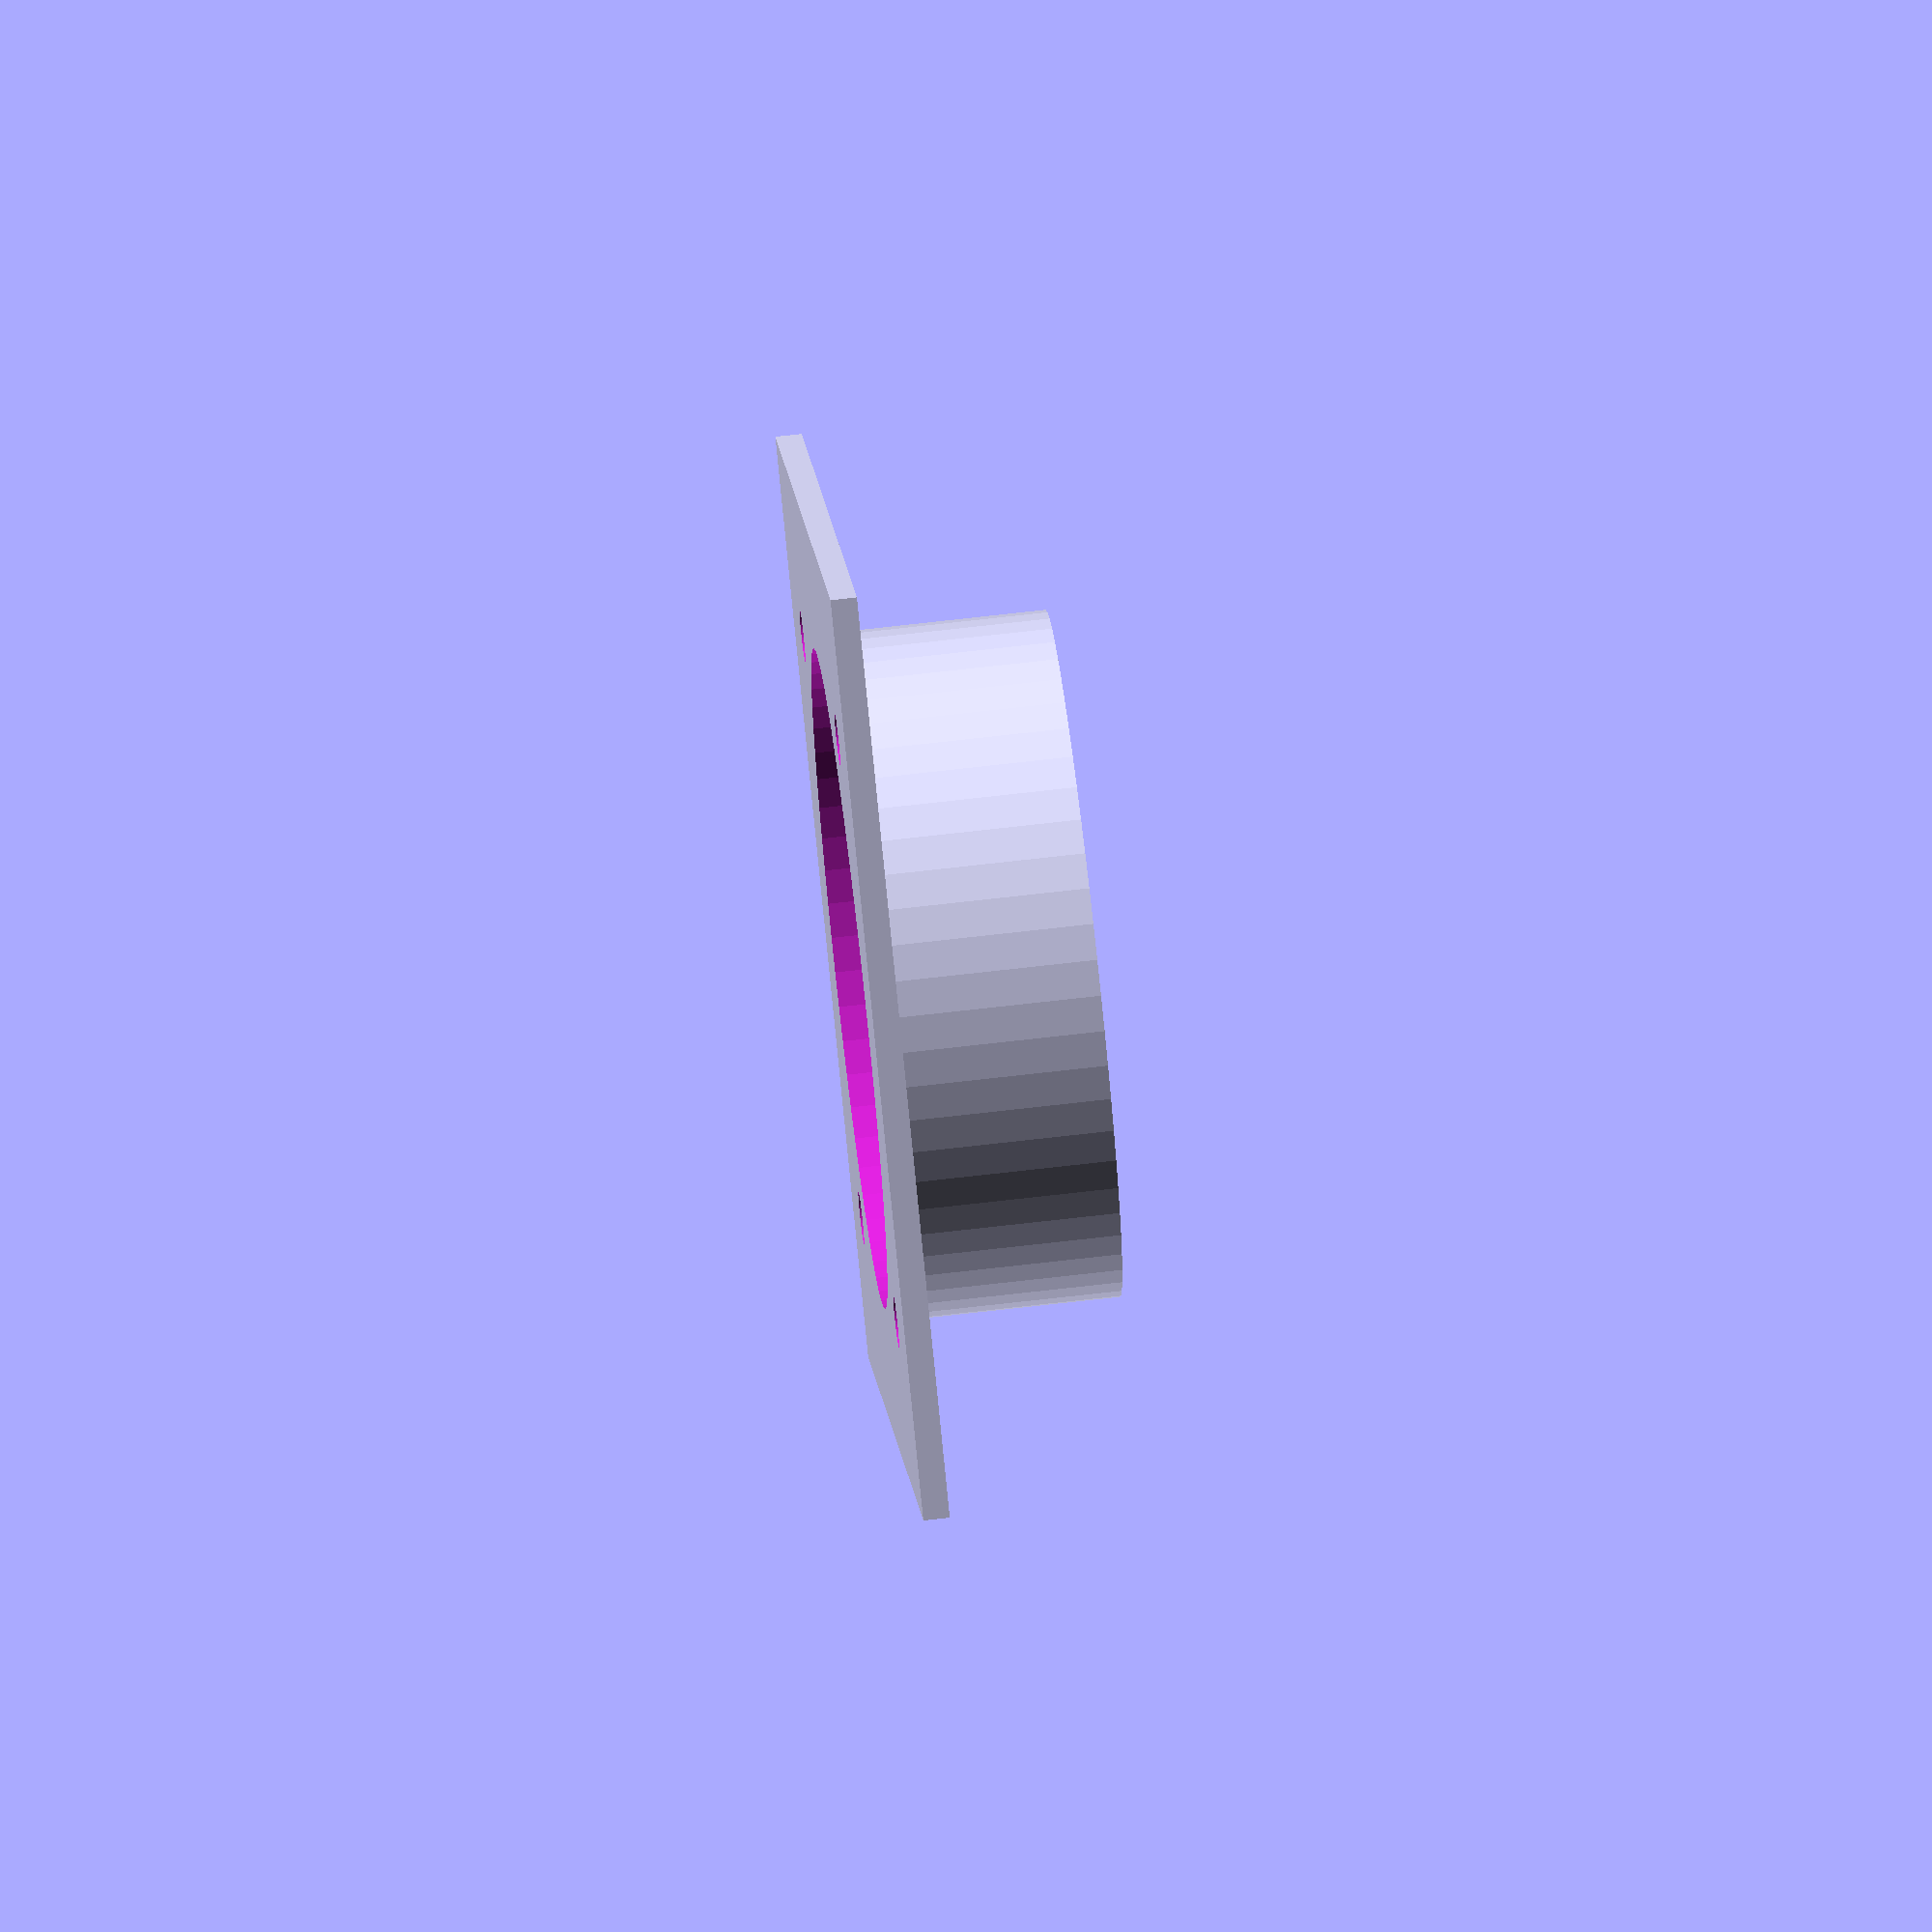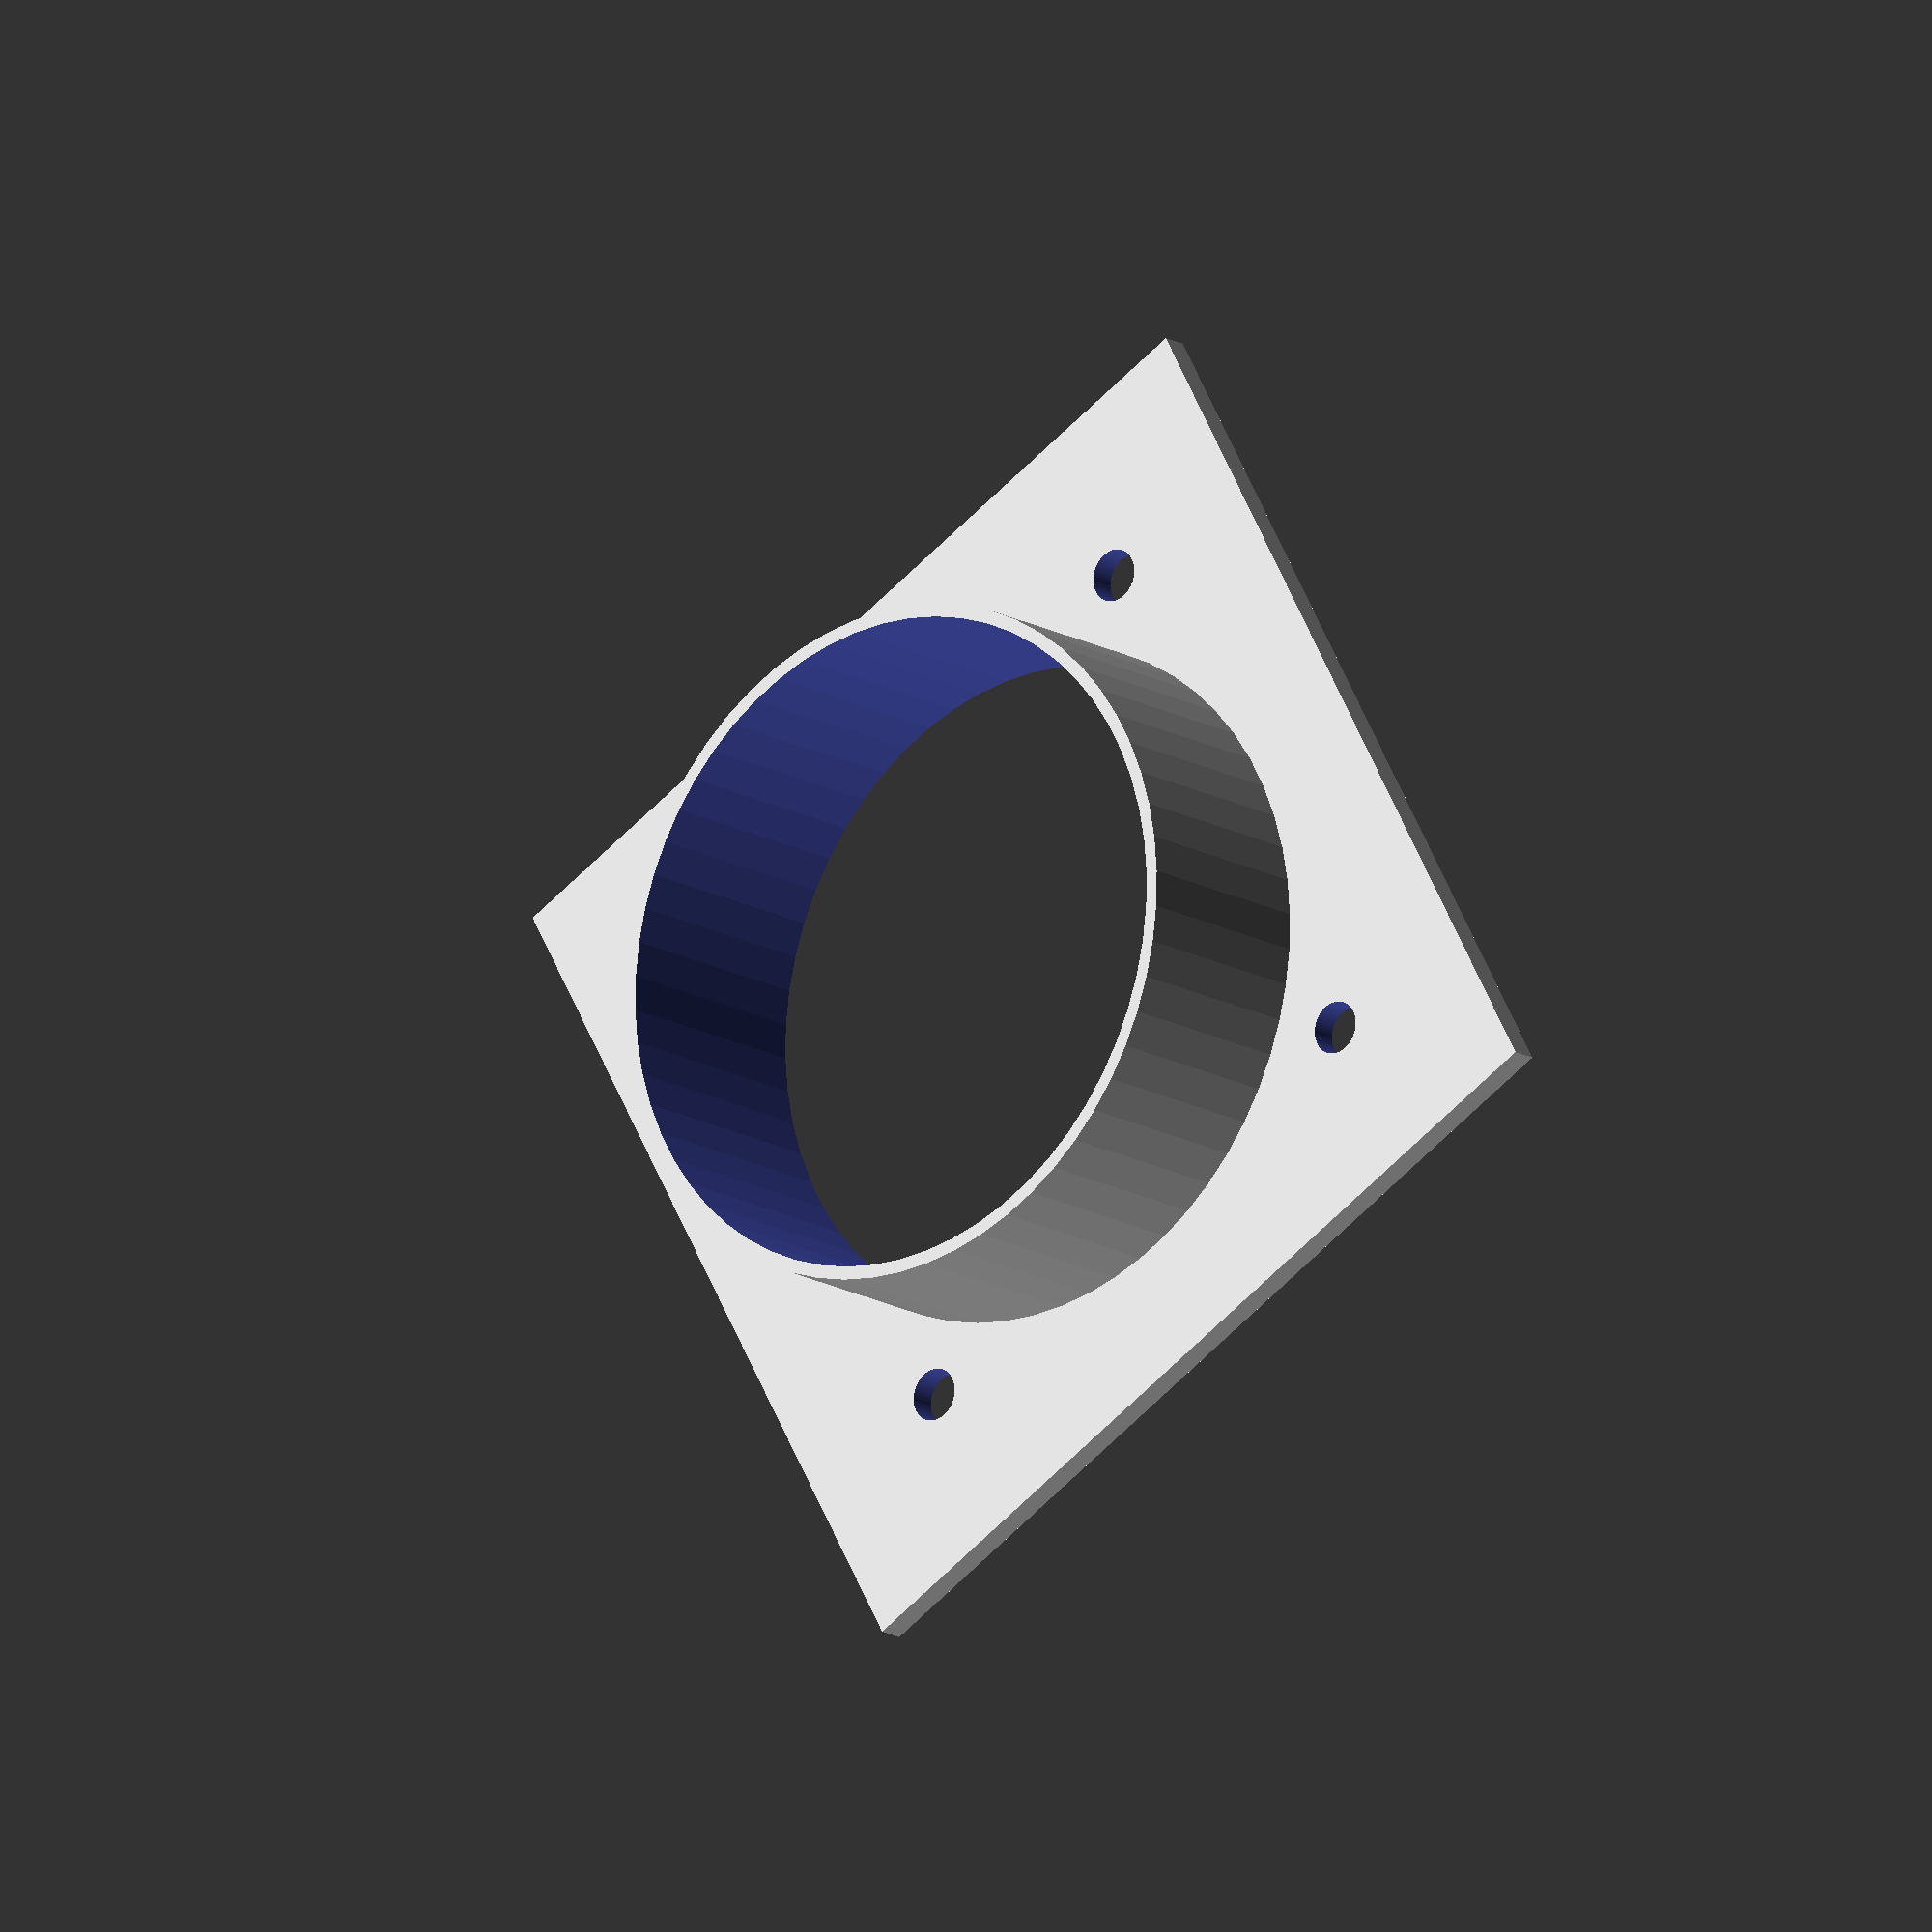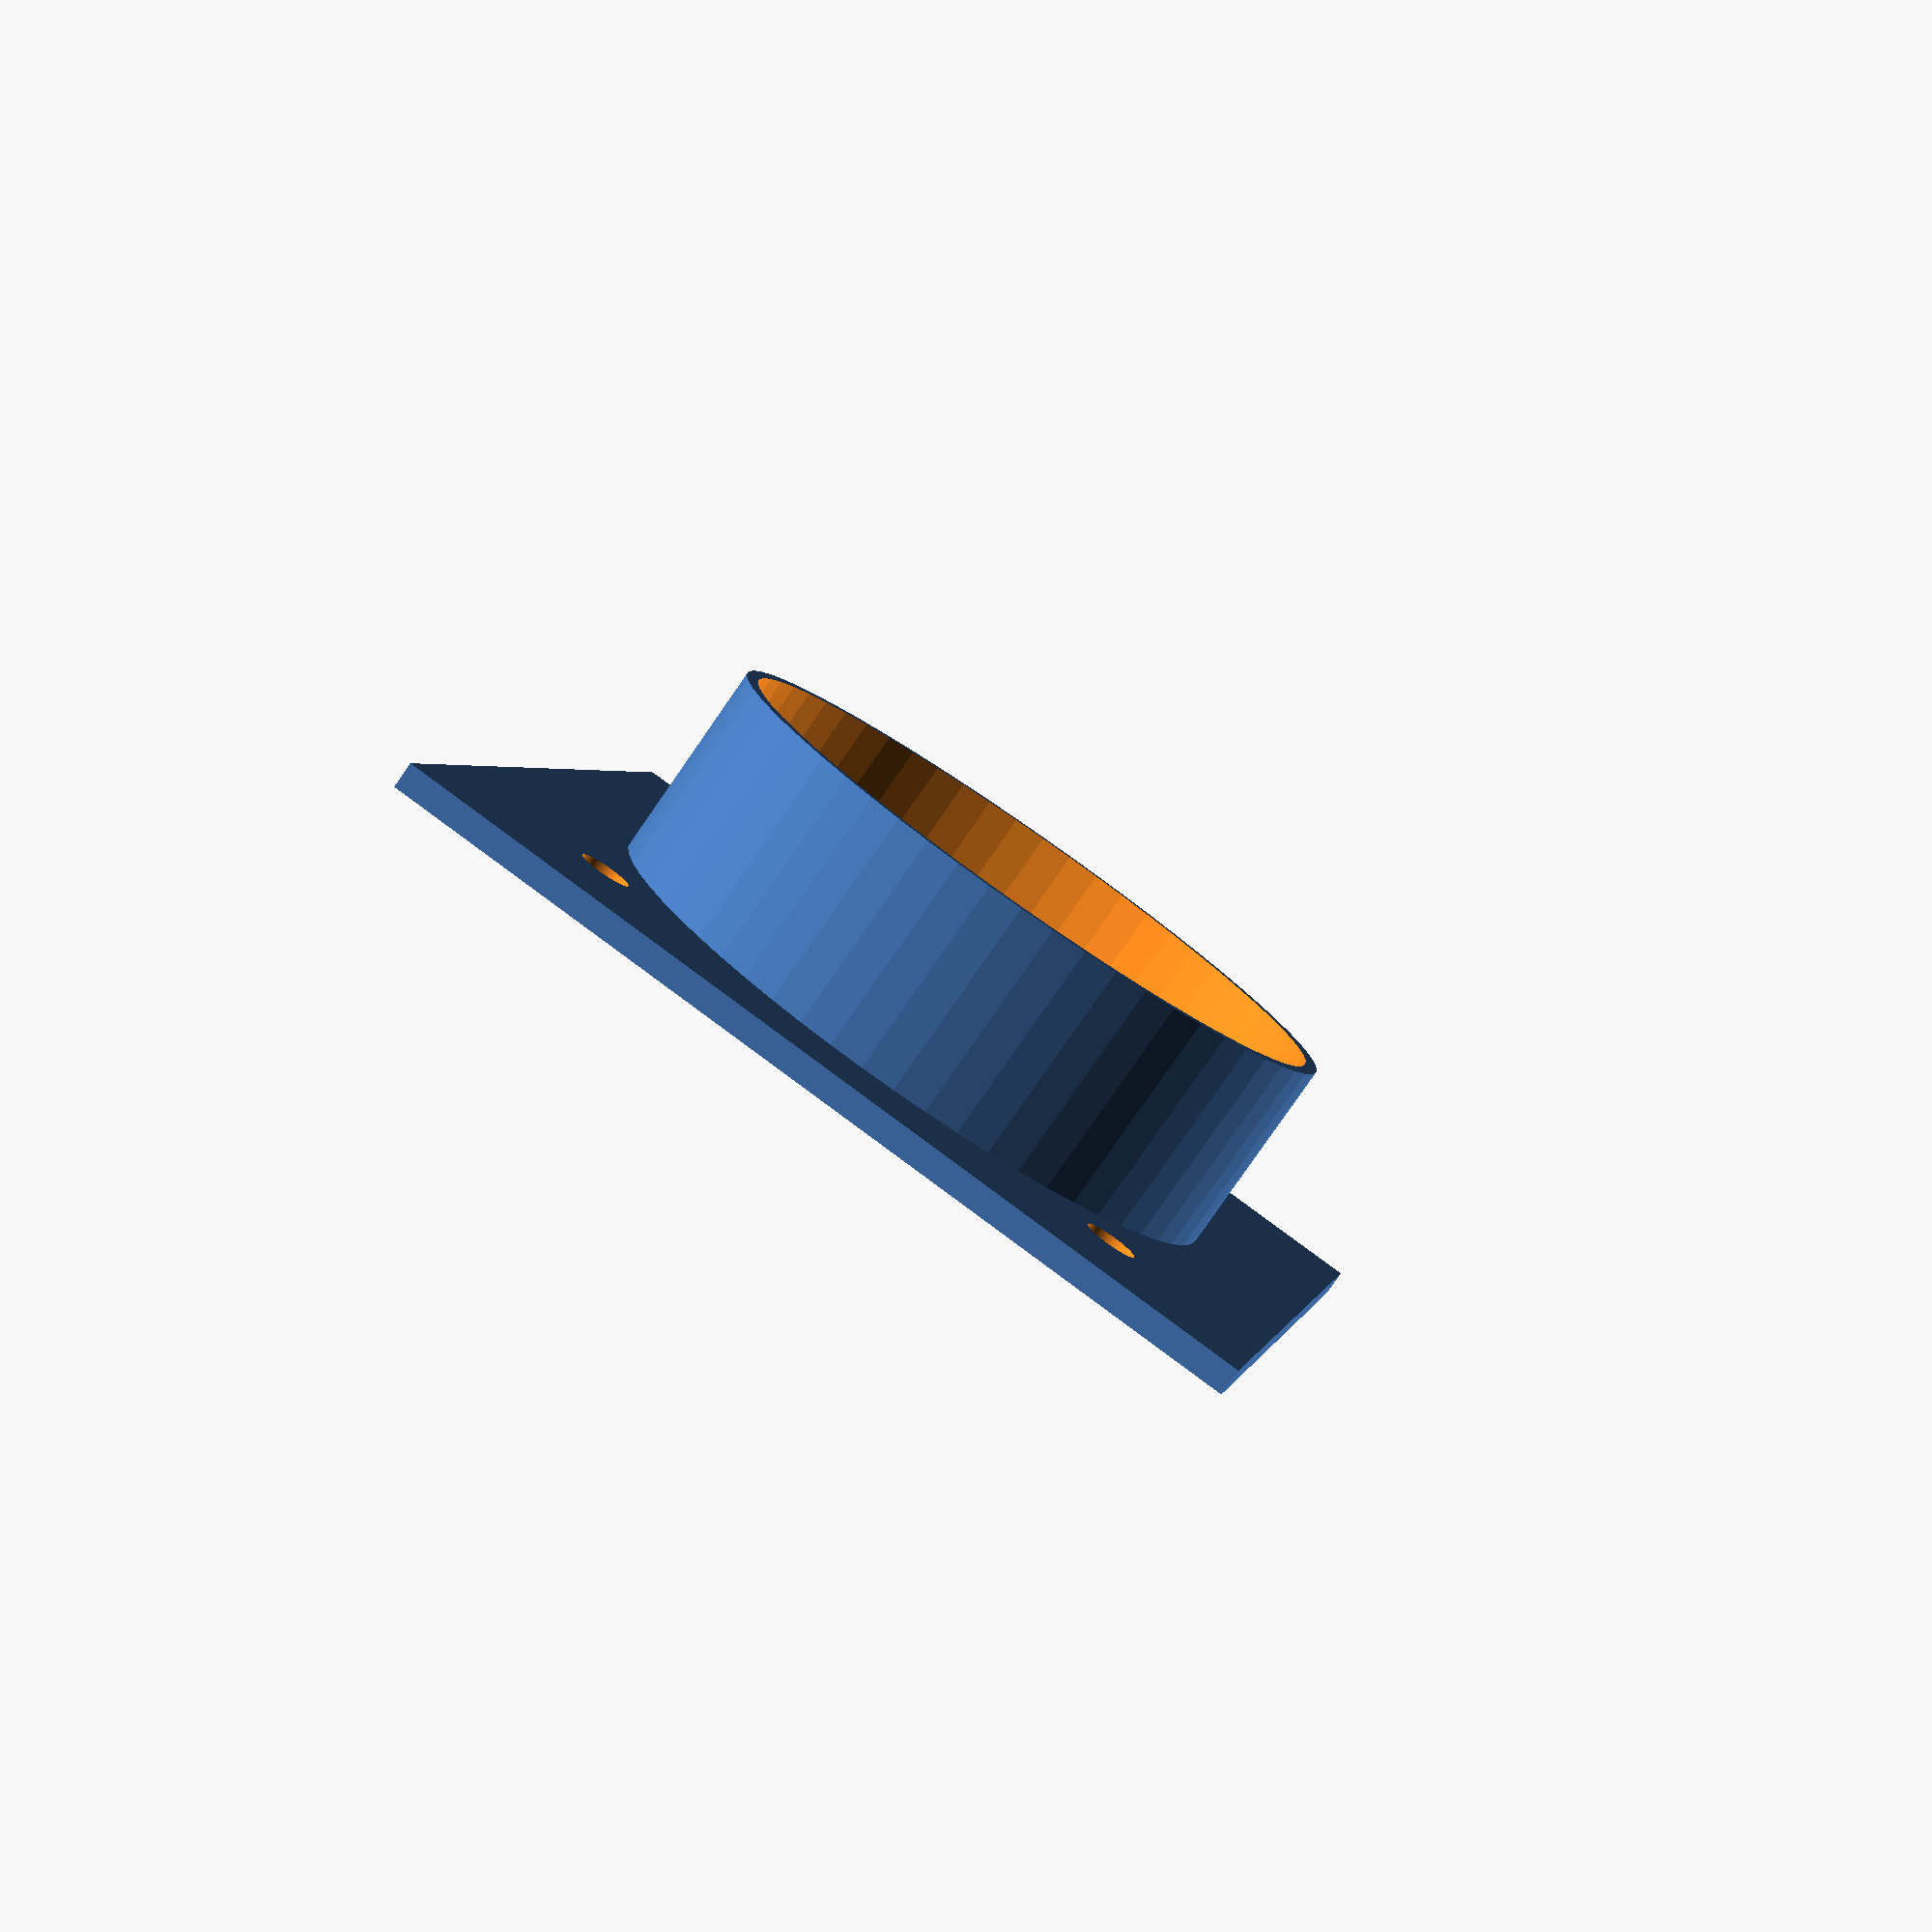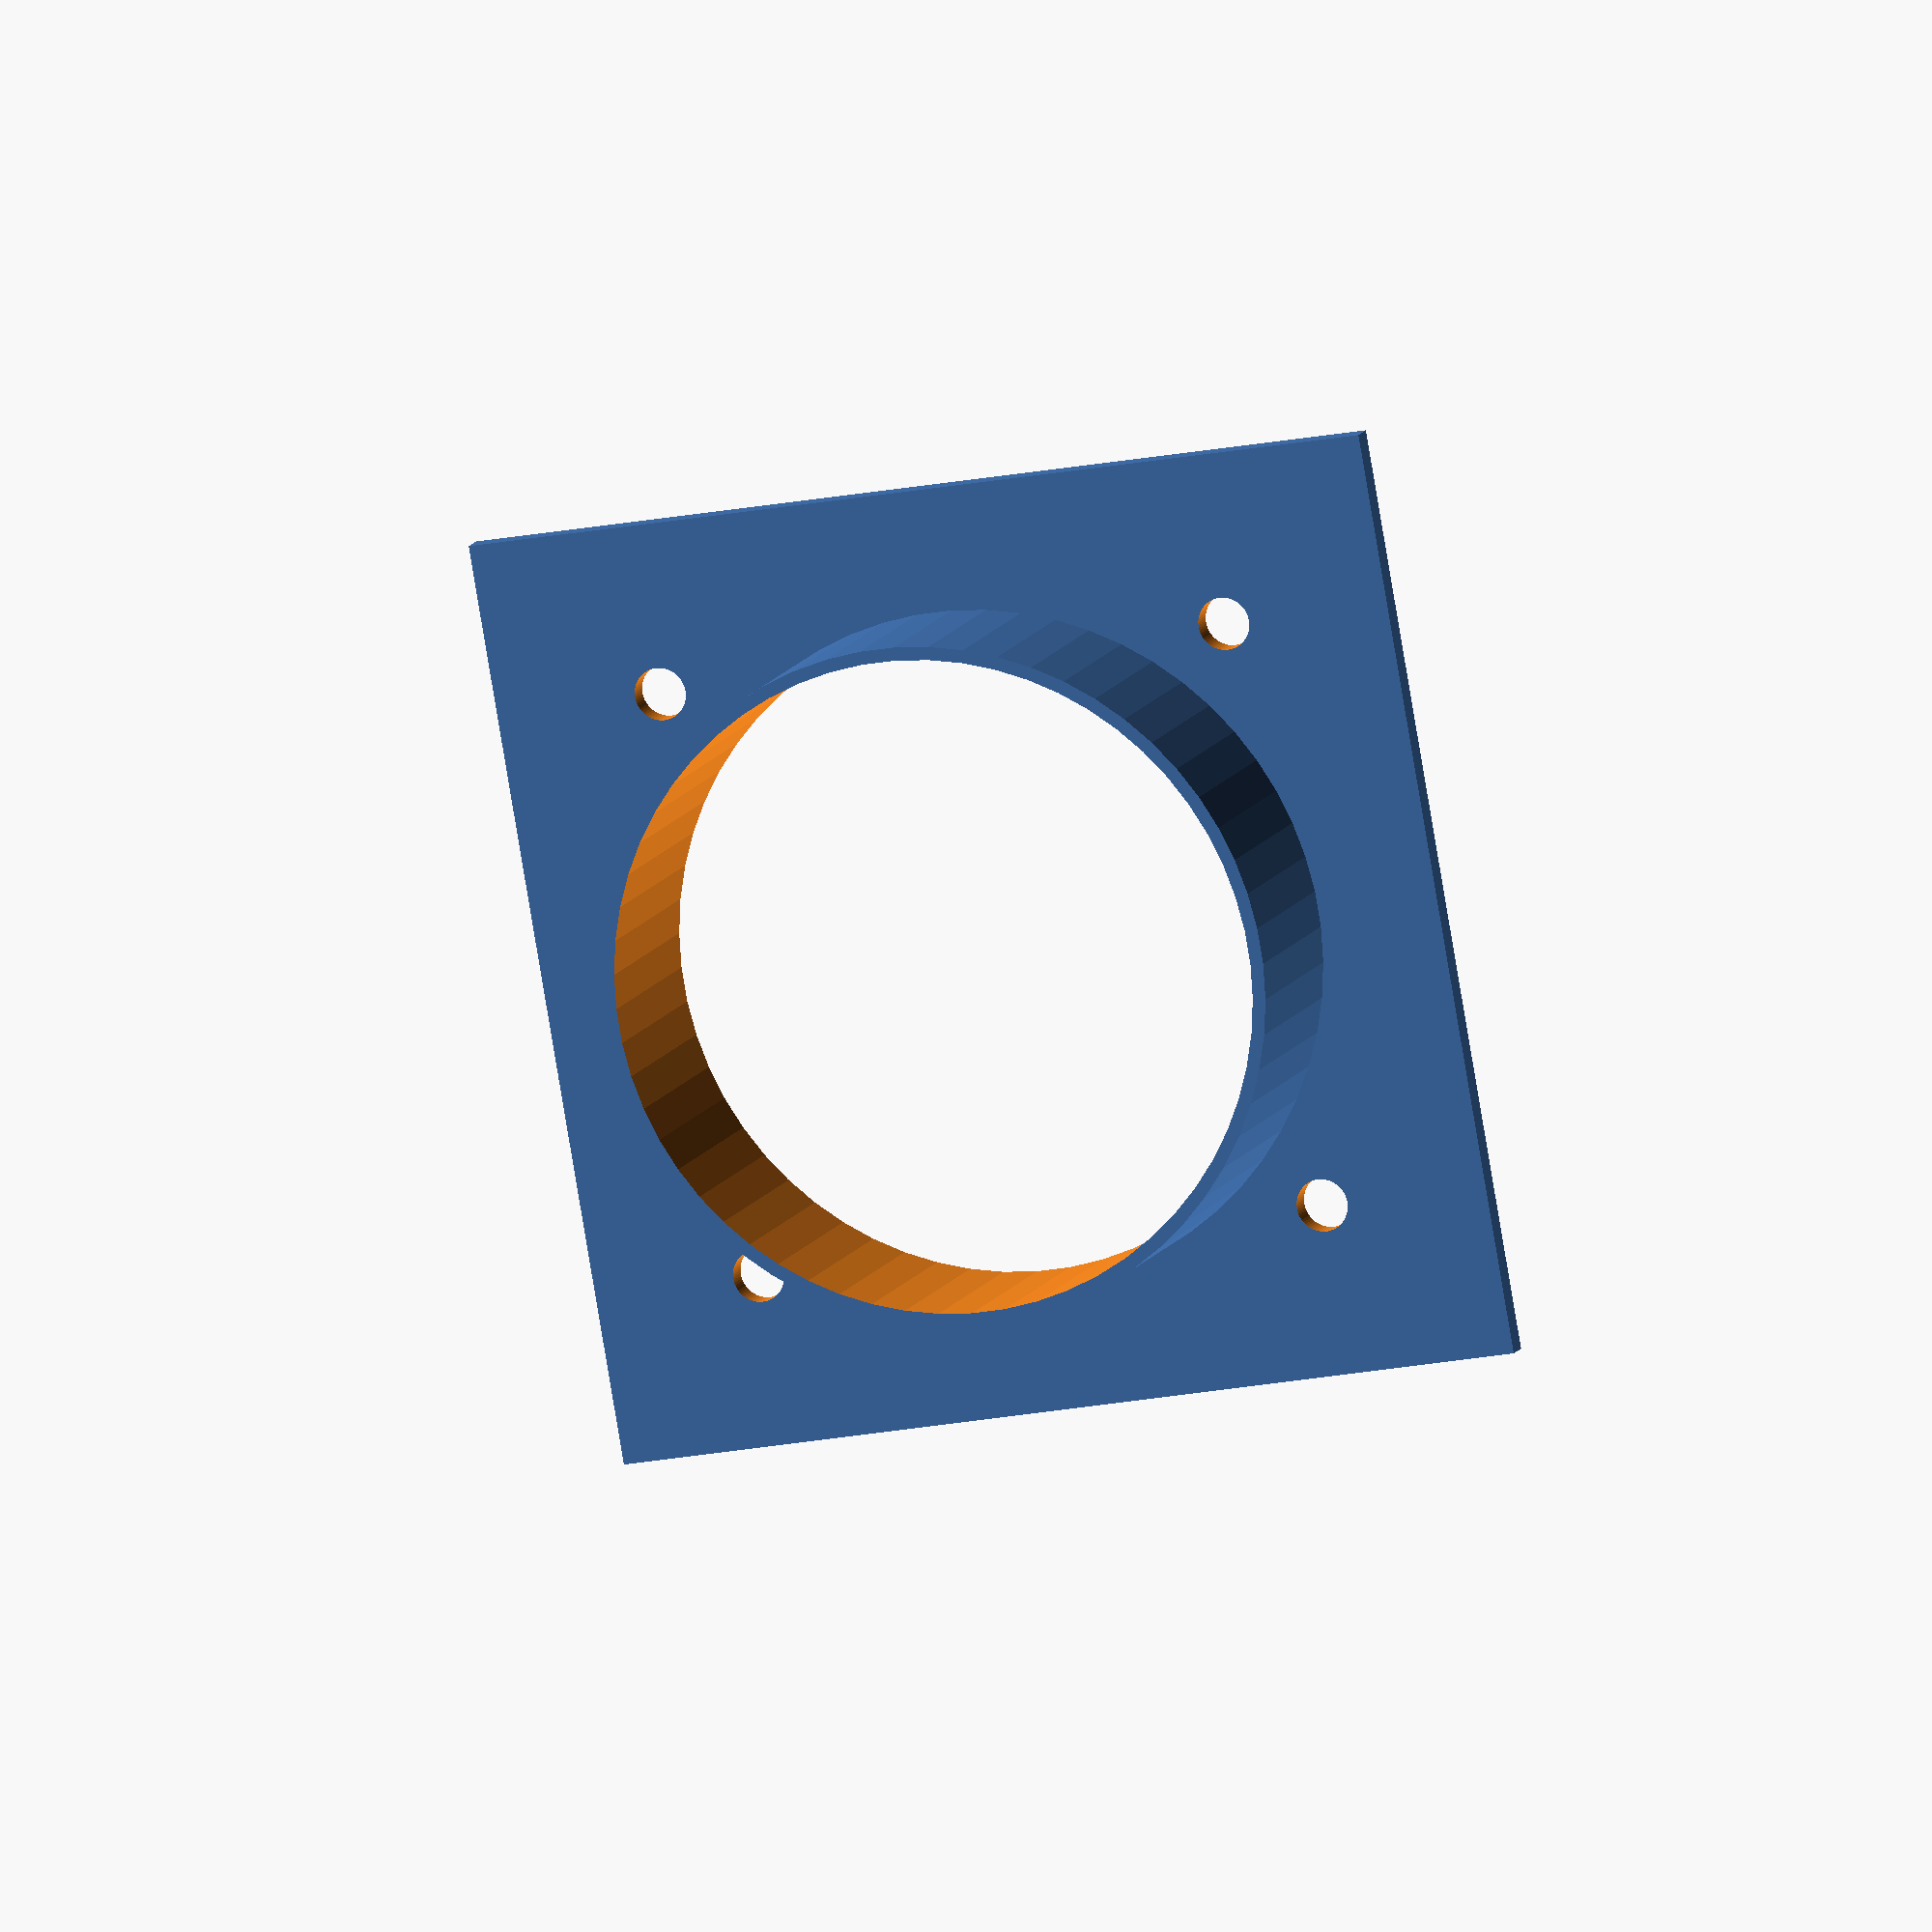
<openscad>
/* 
*  Open SCAD Name.: flange_model_v3.scad
*  Copyright (c)..: 2017 www.DIY3DTech.com
*
*  Creation Date..:12/24/2017
*  Discription....: general flange model
*
*  Rev 1: Developed Model
*  Rev 2: Multi-shaped flange
*
*  This program is free software; you can redistribute it and/or modify
*  it under the terms of the GNU General Public License as published by
*  the Free Software Foundation; either version 2 of the License, or
*  (at your option) any later version.
*
*  This program is distributed in the hope that it will be useful,
*  but WITHOUT ANY WARRANTY; without even the implied warranty of
*  MERCHANTABILITY or FITNESS FOR A PARTICULAR PURPOSE.  See the
*  GNU General Public License for more details.
*
*  If used commercially attribution is required (OpenSCAD.DIY3DTech.com)
*
*/ 

/*------------------Customizer View-------------------*/
// preview[view:north, tilt:top]


/*---------------------Parameters---------------------*/

// outer flange shape
flange_shape_outside    =    4;      //[4:1:60]
// outer flange shape
flange_shape_inside     =   60;      //[4:1:60]
// outer diameter in (mm)
flange_OD               =  150;      //[50:1:300]
// inter diameter in (mm)
flange_ID               =   75;      //[25:1:200]
// flange height in (mm)
flange_height           =    3;      //[3:1:10]
// tube center height
center_height           =   25;      //[3:1:50]
// opening diameter in (mm)
bolt_ID                 =    6;      //[3:1:12]
// center to center spread of retaining bolts (mm)
bolt_spread             =   95;      //[25:1:250]
// number of bolts in flange
bolt_count              =    4;      //[2:1:24]

/*-----------------------Execute----------------------*/

flange();

/*-----------------------Modules----------------------*/

module flange() {
    difference(){
        //create flange
         union() {
            cylinder(flange_height,flange_OD/2,flange_OD/2,$fn=flange_shape_outside,true);
            translate([0, 0,center_height/2]) cylinder(center_height,(flange_ID+flange_height)/2,(flange_ID+flange_height)/2,$fn=flange_shape_inside,true);
         }
        //remove center
        translate([0, 0,center_height/2]) cylinder(center_height*2,flange_ID/2,flange_ID/2,$fn=flange_shape_inside,true);
        
        
        //create circle pattern    
        for (i=[0:(360/bolt_count):360]) {
            //theta is degrees set by for loop from 0 to 360 (degrees)
            theta=i;
            //this sets the x axis point based on the COS of the theta
            x=0+(bolt_spread/2)*cos(theta);
            //this sets the y axis point based on the sin of the theta
            y=0+(bolt_spread/2)*sin(theta);
            //this creates the circle or other obect at the x,y point
            translate([x,y,0]) cylinder(flange_height+2,bolt_ID/2,bolt_ID/2,$fn=60,true);;
        }//end for loop for circle creation
    
    }//end differance
}//end module

/*---------------------End Program--------------------*/
</openscad>
<views>
elev=290.5 azim=284.3 roll=263.4 proj=o view=wireframe
elev=15.7 azim=196.1 roll=39.7 proj=o view=wireframe
elev=261.2 azim=57.2 roll=214.8 proj=p view=wireframe
elev=169.3 azim=215.1 roll=163.9 proj=o view=solid
</views>
